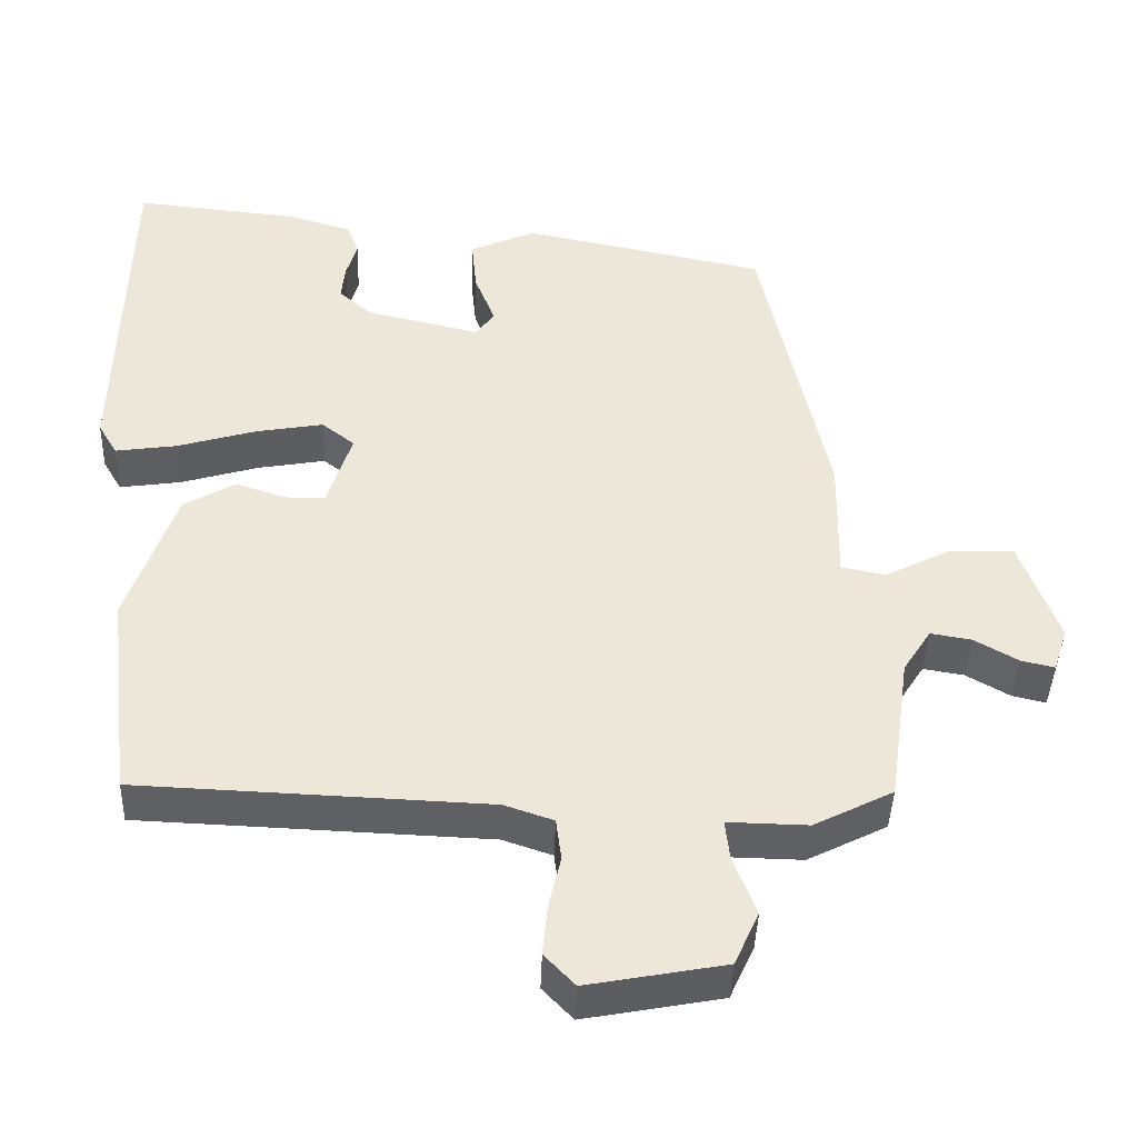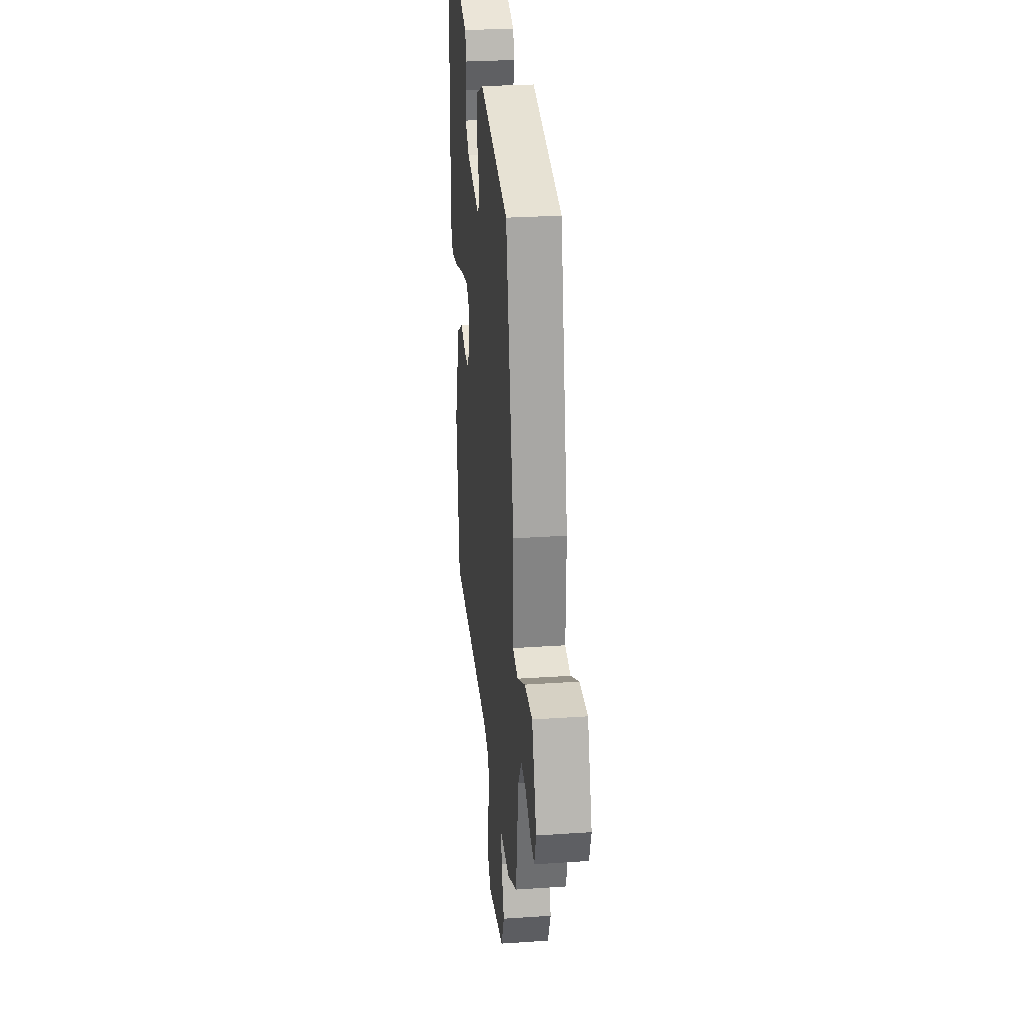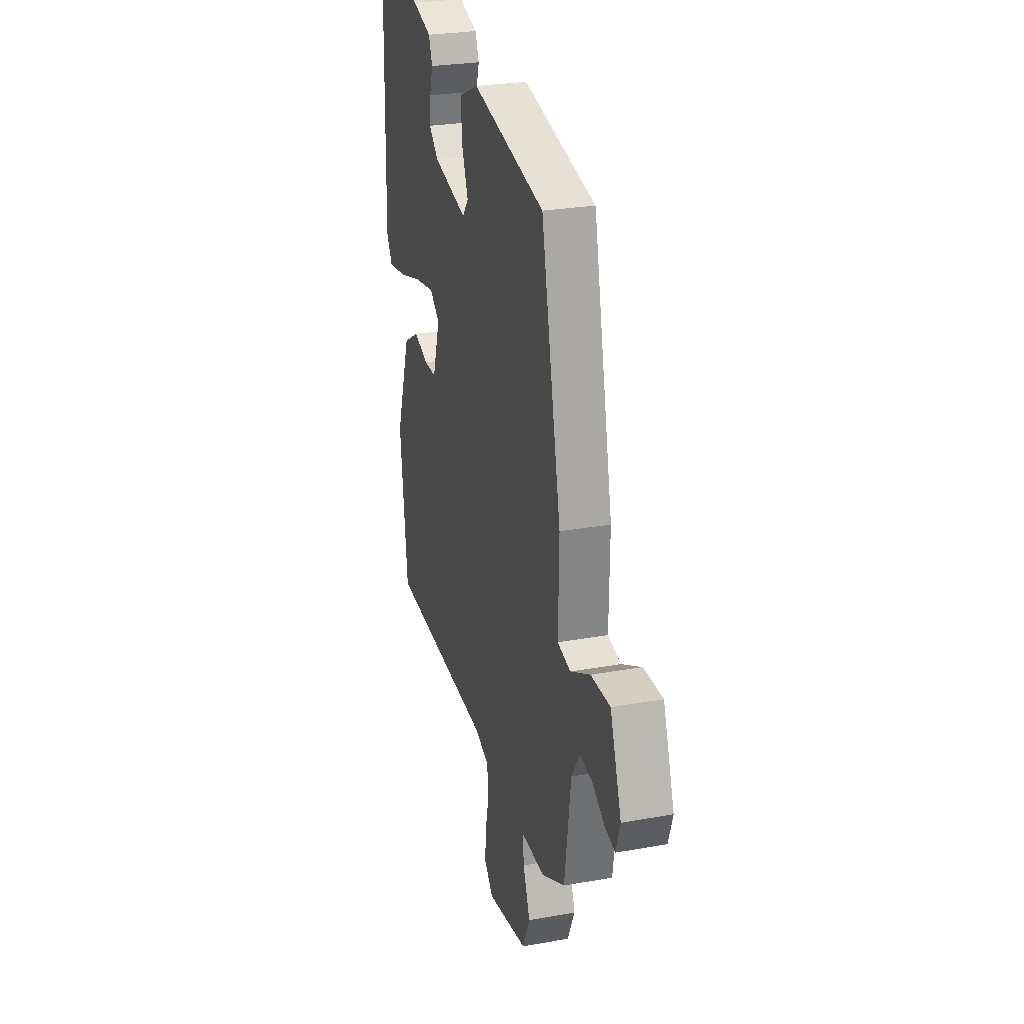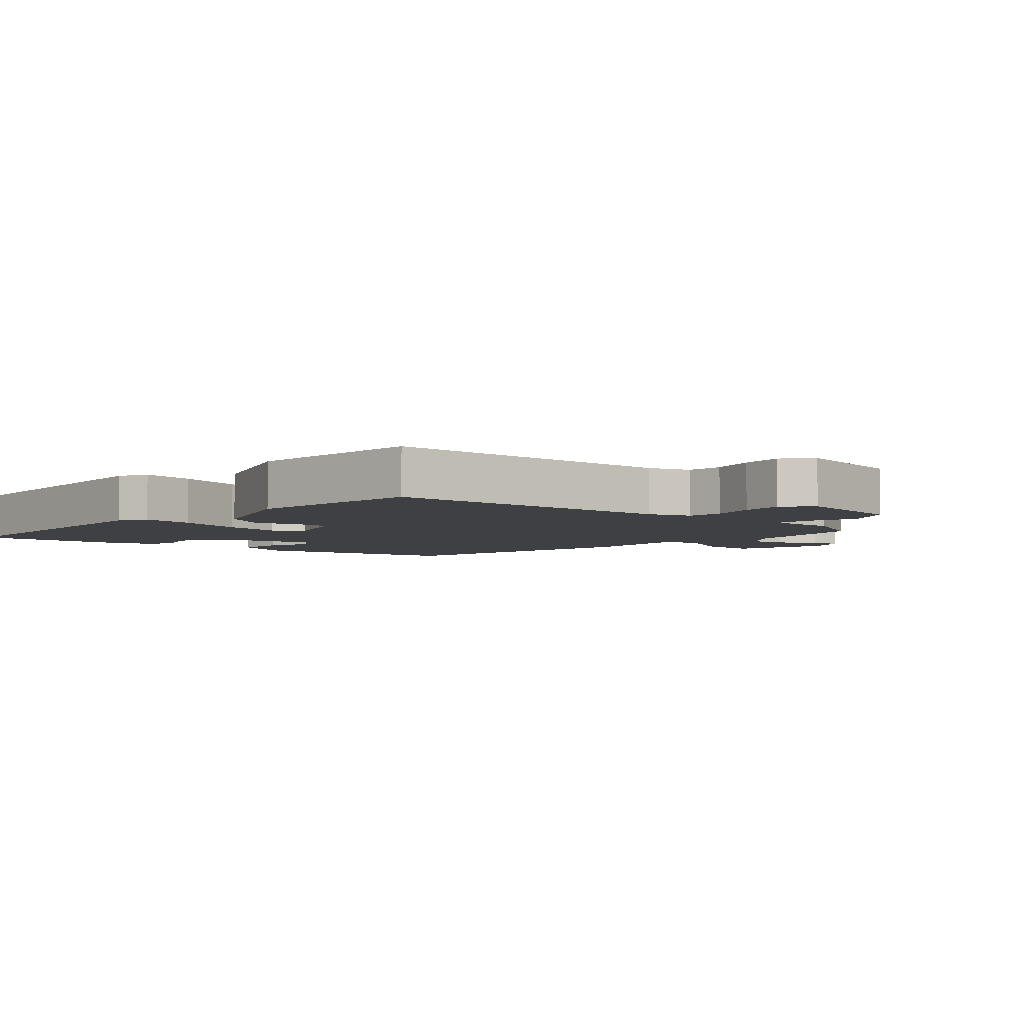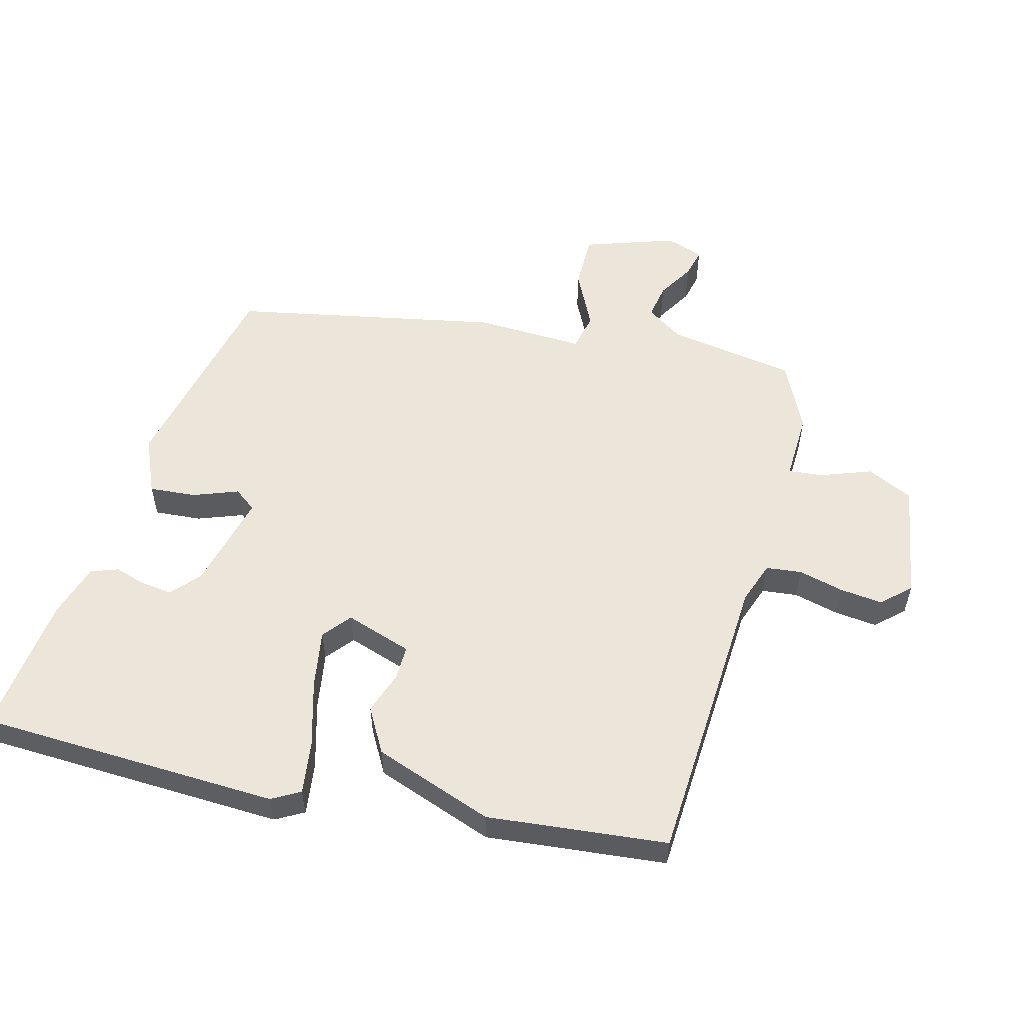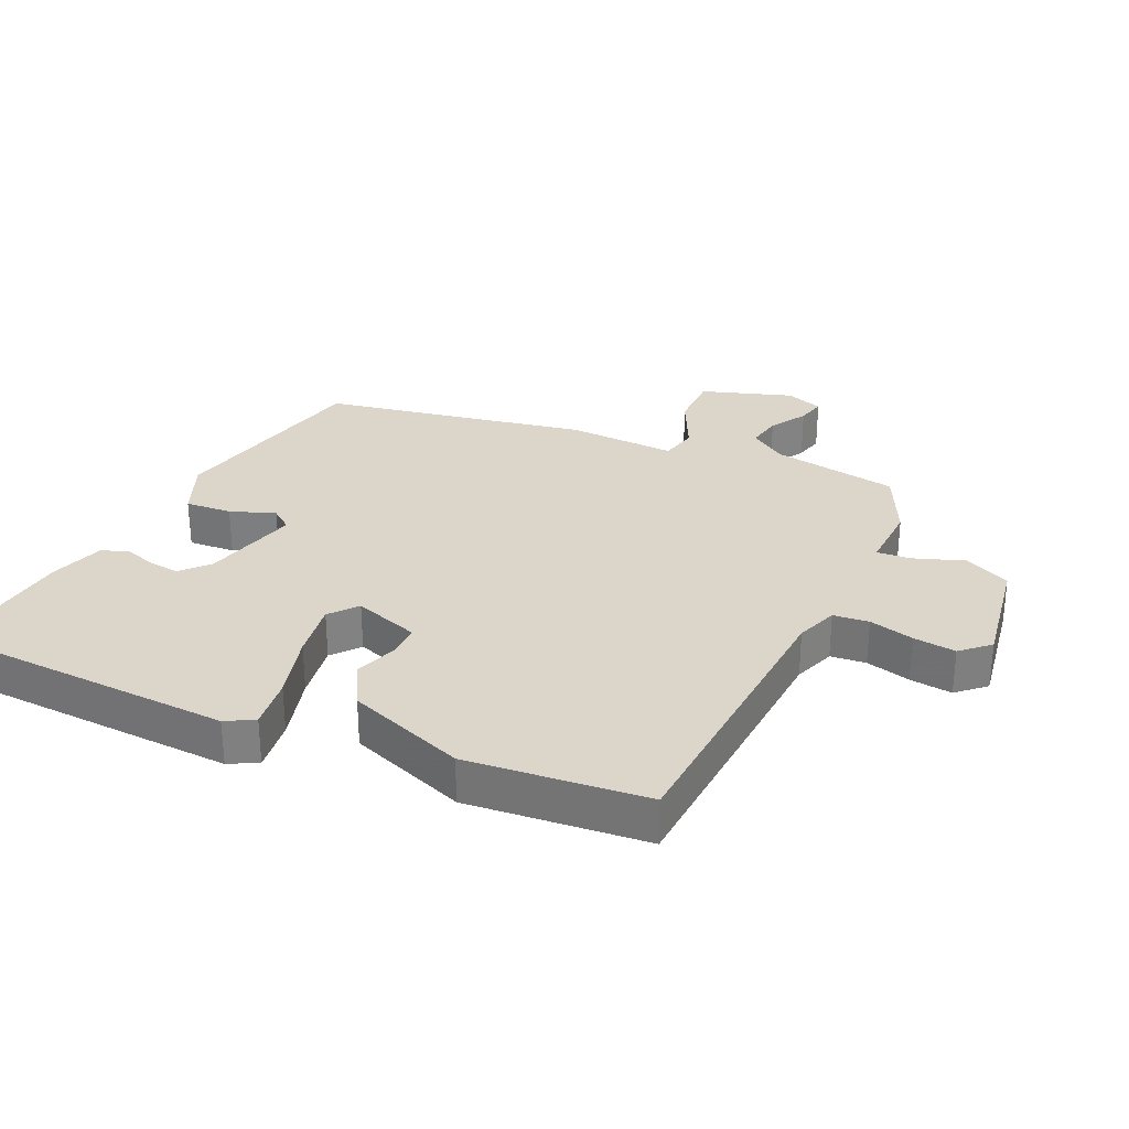
<metadata>
{"format":"obj","ext":"obj","renderer":"f3d","projection":"perspective","resolution":1024,"background":"white","views":[{"elev":-42.2,"azim":178.0,"up":"+Z"},{"elev":28.0,"azim":-95.9,"up":"+Z"},{"elev":27.0,"azim":-105.6,"up":"+Z"},{"elev":-4.9,"azim":139.5,"up":"+Y"},{"elev":55.6,"azim":105.7,"up":"+Y"},{"elev":30.1,"azim":115.9,"up":"+Y"}]}
</metadata>
<code>
v -0.374 0.07 0.45
v -0.053 0.07 0.516
v 0.034 0.07 0.477
v 0.027 0.07 0.405
v 0 0.07 0.336
v 0.025 0.07 0.302
v 0.175 0.07 0.337
v 0.218 0.07 0.375
v 0.213 0.07 0.423
v 0.199 0.07 0.471
v 0.215 0.07 0.513
v 0.299 0.07 0.538
v 0.515 0.07 0.56
v 0.525 0.07 0.095
v 0.5 0.07 0.052
v 0.419 0.07 0.064
v 0.316 0.07 0.095
v 0.227 0.07 0.111
v 0.184 0.07 0.077
v 0.216 0.07 -0.026
v 0.269 0.07 -0.026
v 0.334 0.07 -0.004
v 0.402 0.07 -0.044
v 0.465 0.07 -0.229
v 0.432 0.07 -0.507
v -0.025 0.07 -0.525
v -0.09 0.07 -0.547
v -0.097 0.07 -0.602
v -0.081 0.07 -0.672
v -0.075 0.07 -0.738
v -0.115 0.07 -0.78
v -0.295 0.07 -0.746
v -0.327 0.07 -0.675
v -0.297 0.07 -0.597
v -0.291 0.07 -0.544
v -0.396 0.07 -0.546
v -0.5 0.07 -0.493
v -0.528 0.07 -0.296
v -0.565 0.07 -0.238
v -0.619 0.07 -0.247
v -0.676 0.07 -0.28
v -0.72 0.07 -0.29
v -0.739 0.07 -0.232
v -0.689 0.07 -0.092
v -0.604 0.07 -0.094
v -0.517 0.07 -0.139
v -0.459 0.07 -0.127
v -0.462 0.07 0.041
v -0.374 0 0.45
v -0.053 0 0.516
v 0.034 0 0.477
v 0.027 0 0.405
v 0 0 0.336
v 0.025 0 0.302
v 0.175 0 0.337
v 0.218 0 0.375
v 0.213 0 0.423
v 0.199 0 0.471
v 0.215 0 0.513
v 0.299 0 0.538
v 0.515 0 0.56
v 0.525 0 0.095
v 0.5 0 0.052
v 0.419 0 0.064
v 0.316 0 0.095
v 0.227 0 0.111
v 0.184 0 0.077
v 0.216 0 -0.026
v 0.269 0 -0.026
v 0.334 0 -0.004
v 0.402 0 -0.044
v 0.465 0 -0.229
v 0.432 0 -0.507
v -0.025 0 -0.525
v -0.09 0 -0.547
v -0.097 0 -0.602
v -0.081 0 -0.672
v -0.075 0 -0.738
v -0.115 0 -0.78
v -0.295 0 -0.746
v -0.327 0 -0.675
v -0.297 0 -0.597
v -0.291 0 -0.544
v -0.396 0 -0.546
v -0.5 0 -0.493
v -0.528 0 -0.296
v -0.565 0 -0.238
v -0.619 0 -0.247
v -0.676 0 -0.28
v -0.72 0 -0.29
v -0.739 0 -0.232
v -0.689 0 -0.092
v -0.604 0 -0.094
v -0.517 0 -0.139
v -0.459 0 -0.127
v -0.462 0 0.041
f 47 48 1 2
f 43 44 45 46
f 43 46 47
f 40 41 42 43
f 39 40 43 47
f 38 39 47
f 35 36 37 38
f 35 38 47 2
f 31 32 33 34
f 28 29 30 31
f 28 31 34 35
f 23 24 25 26
f 21 22 23 26
f 20 21 26 27
f 19 20 27
f 14 15 16 17
f 14 17 18
f 13 14 18
f 12 13 18 19
f 9 10 11 12
f 8 9 12
f 2 3 4 5
f 28 35 2 5
f 27 28 5
f 8 12 19 27
f 7 8 27
f 6 7 27
f 5 6 27
f 50 49 96 95
f 94 93 92 91
f 95 94 91
f 91 90 89 88
f 95 91 88 87
f 95 87 86
f 86 85 84 83
f 50 95 86 83
f 82 81 80 79
f 79 78 77 76
f 83 82 79 76
f 74 73 72 71
f 74 71 70 69
f 75 74 69 68
f 75 68 67
f 65 64 63 62
f 66 65 62
f 66 62 61
f 67 66 61 60
f 60 59 58 57
f 60 57 56
f 53 52 51 50
f 53 50 83 76
f 53 76 75
f 75 67 60 56
f 75 56 55
f 75 55 54
f 75 54 53
f 1 49 50 2
f 2 50 51 3
f 3 51 52 4
f 4 52 53 5
f 5 53 54 6
f 6 54 55 7
f 7 55 56 8
f 8 56 57 9
f 9 57 58 10
f 10 58 59 11
f 11 59 60 12
f 12 60 61 13
f 13 61 62 14
f 14 62 63 15
f 15 63 64 16
f 16 64 65 17
f 17 65 66 18
f 18 66 67 19
f 19 67 68 20
f 20 68 69 21
f 21 69 70 22
f 22 70 71 23
f 23 71 72 24
f 24 72 73 25
f 25 73 74 26
f 26 74 75 27
f 27 75 76 28
f 28 76 77 29
f 29 77 78 30
f 30 78 79 31
f 31 79 80 32
f 32 80 81 33
f 33 81 82 34
f 34 82 83 35
f 35 83 84 36
f 36 84 85 37
f 37 85 86 38
f 38 86 87 39
f 39 87 88 40
f 40 88 89 41
f 41 89 90 42
f 42 90 91 43
f 43 91 92 44
f 44 92 93 45
f 45 93 94 46
f 46 94 95 47
f 47 95 96 48
f 48 96 49 1

</code>
